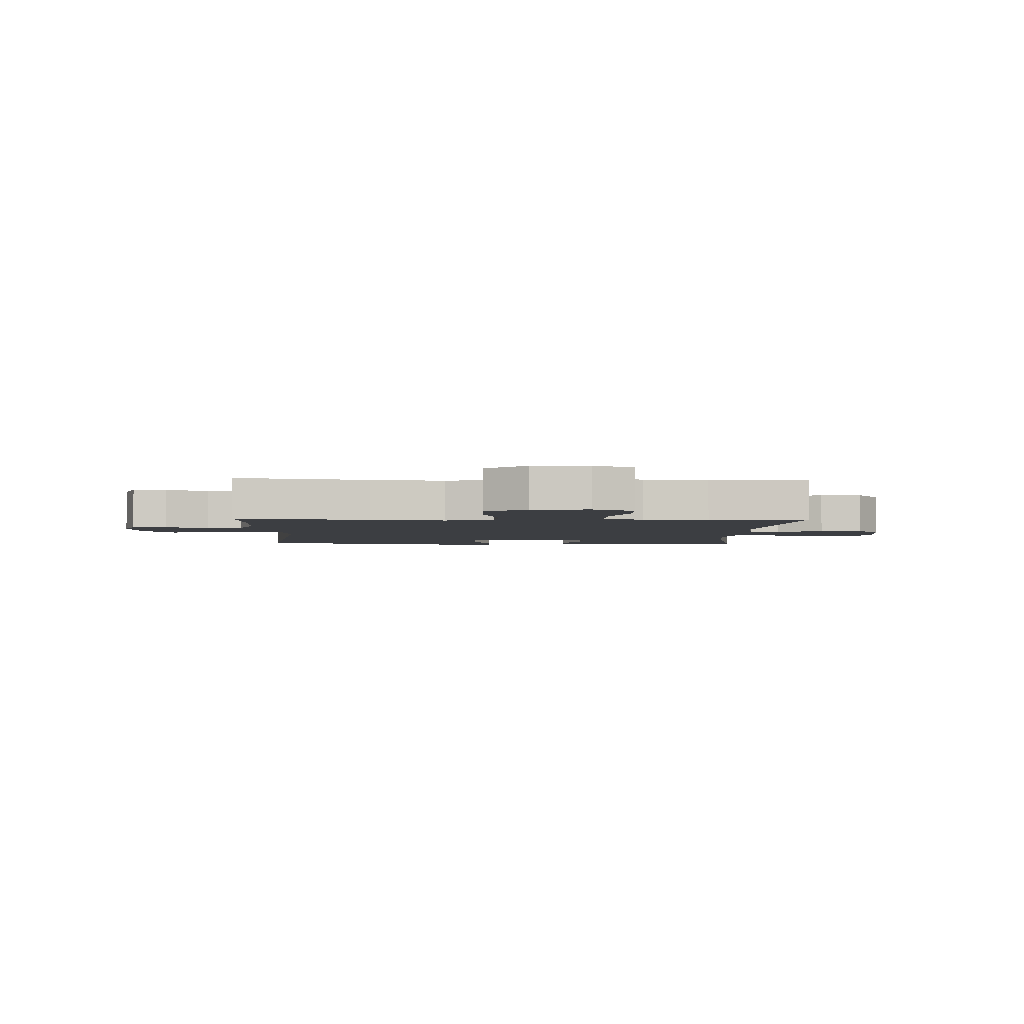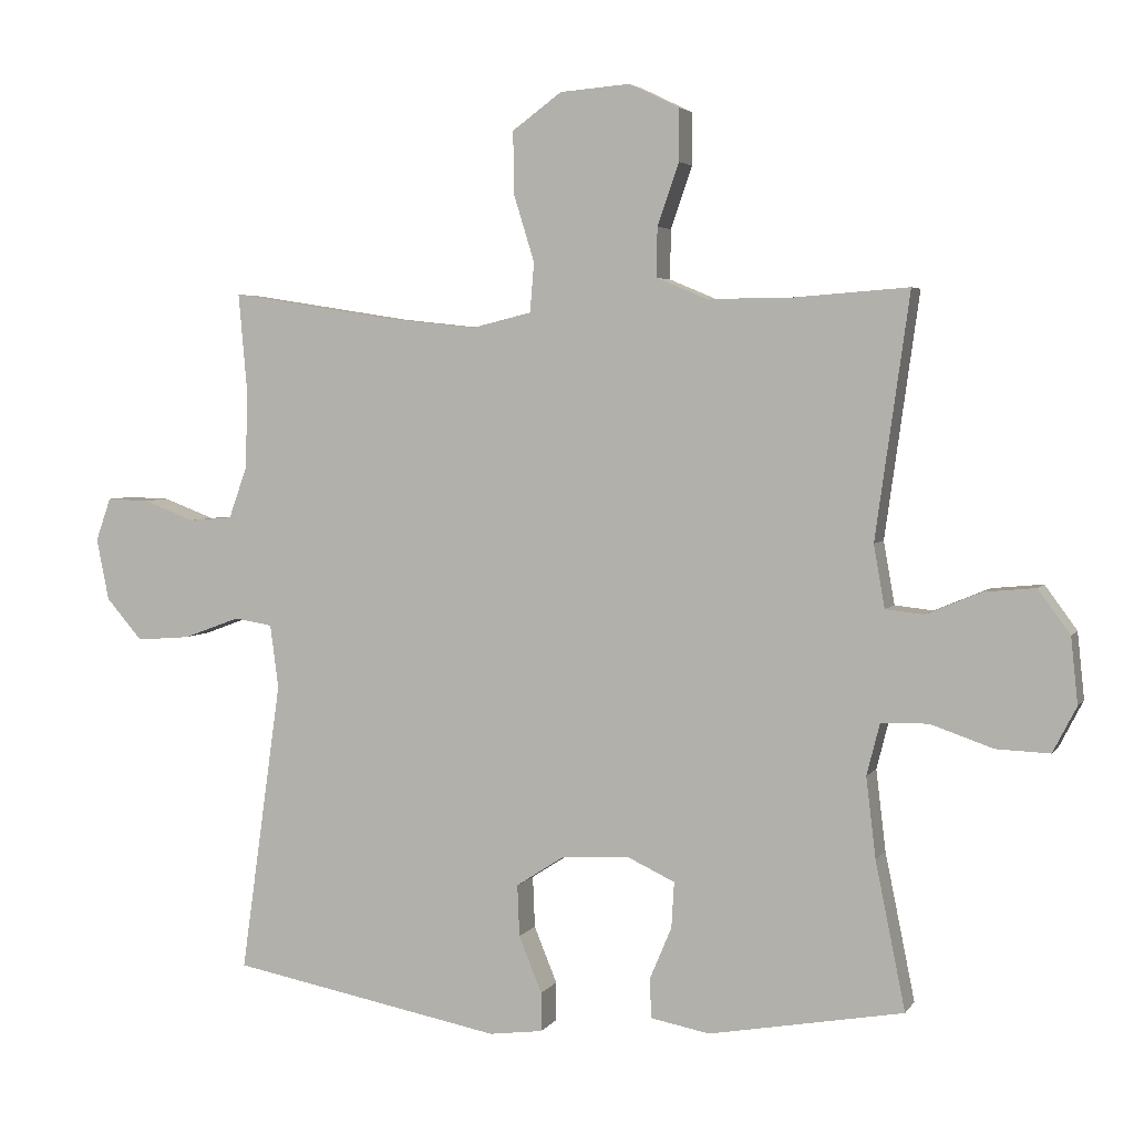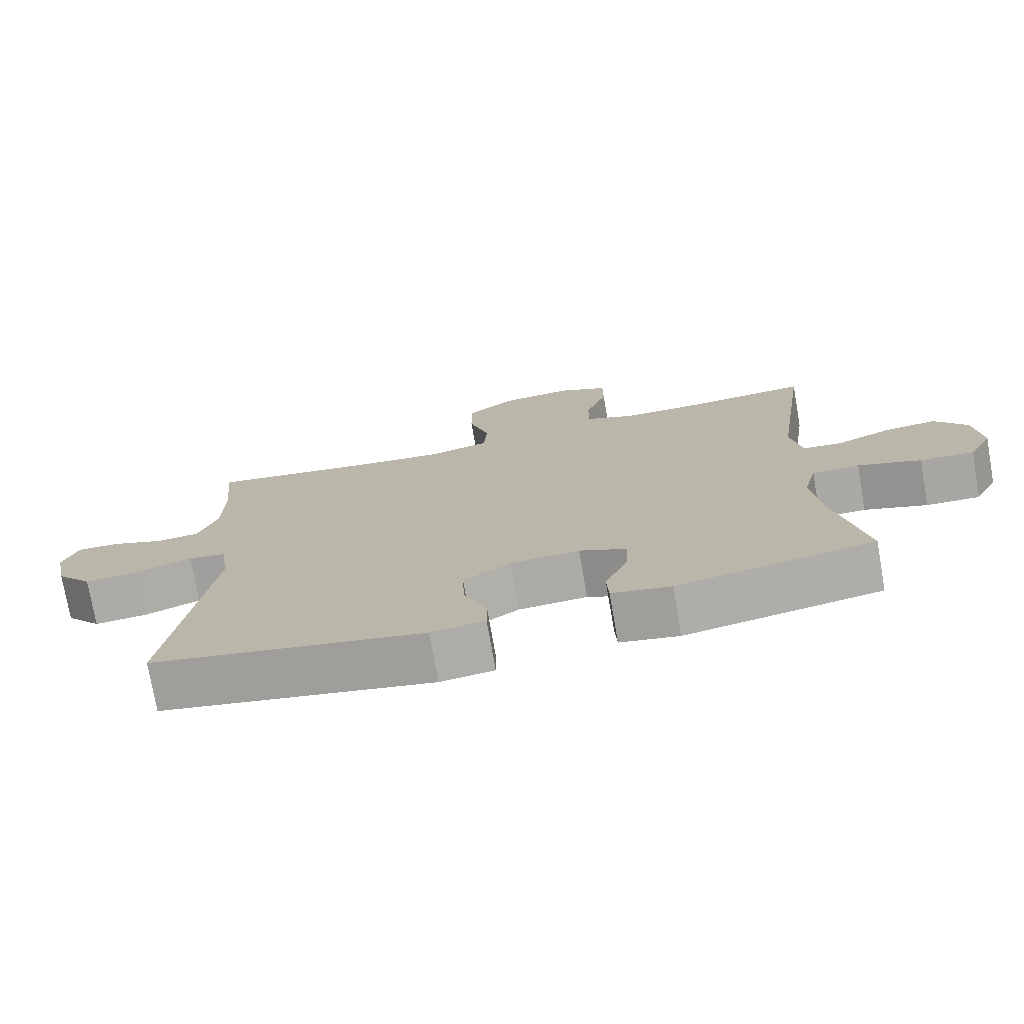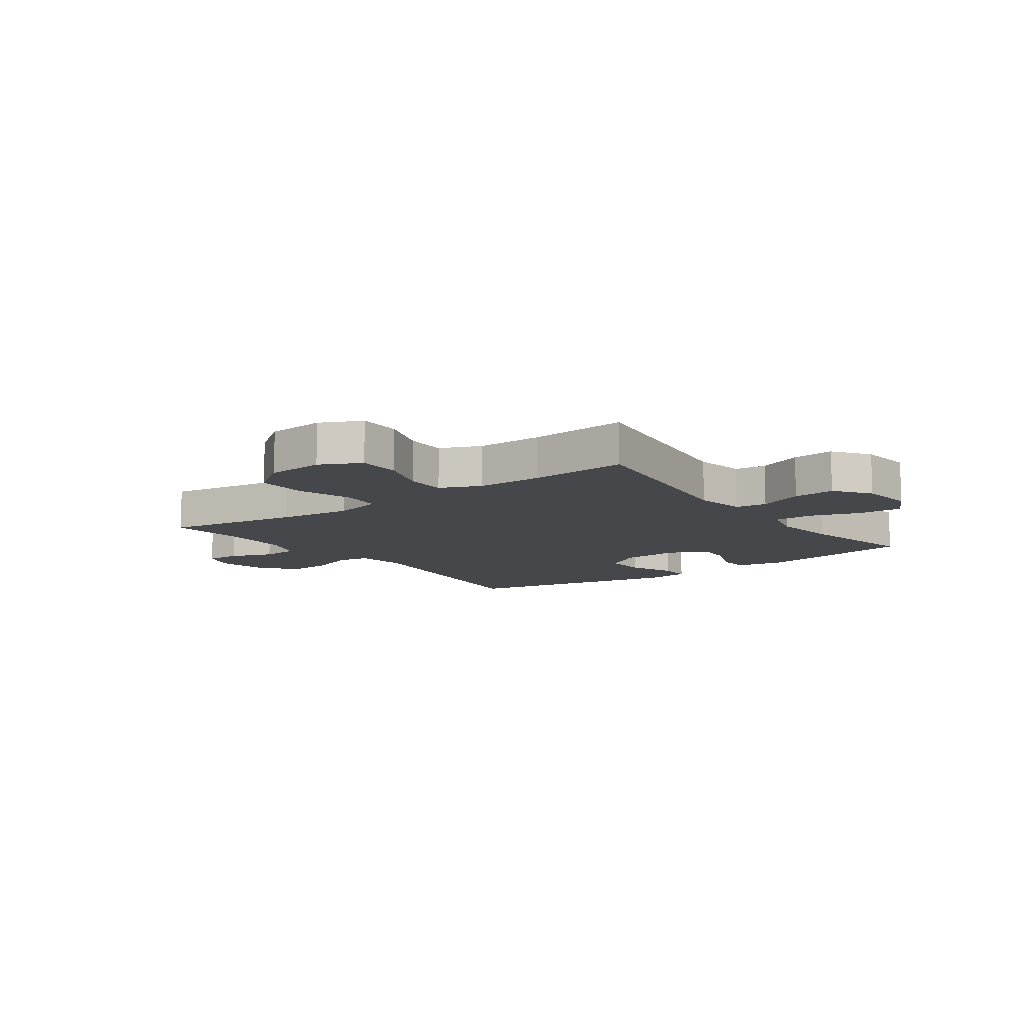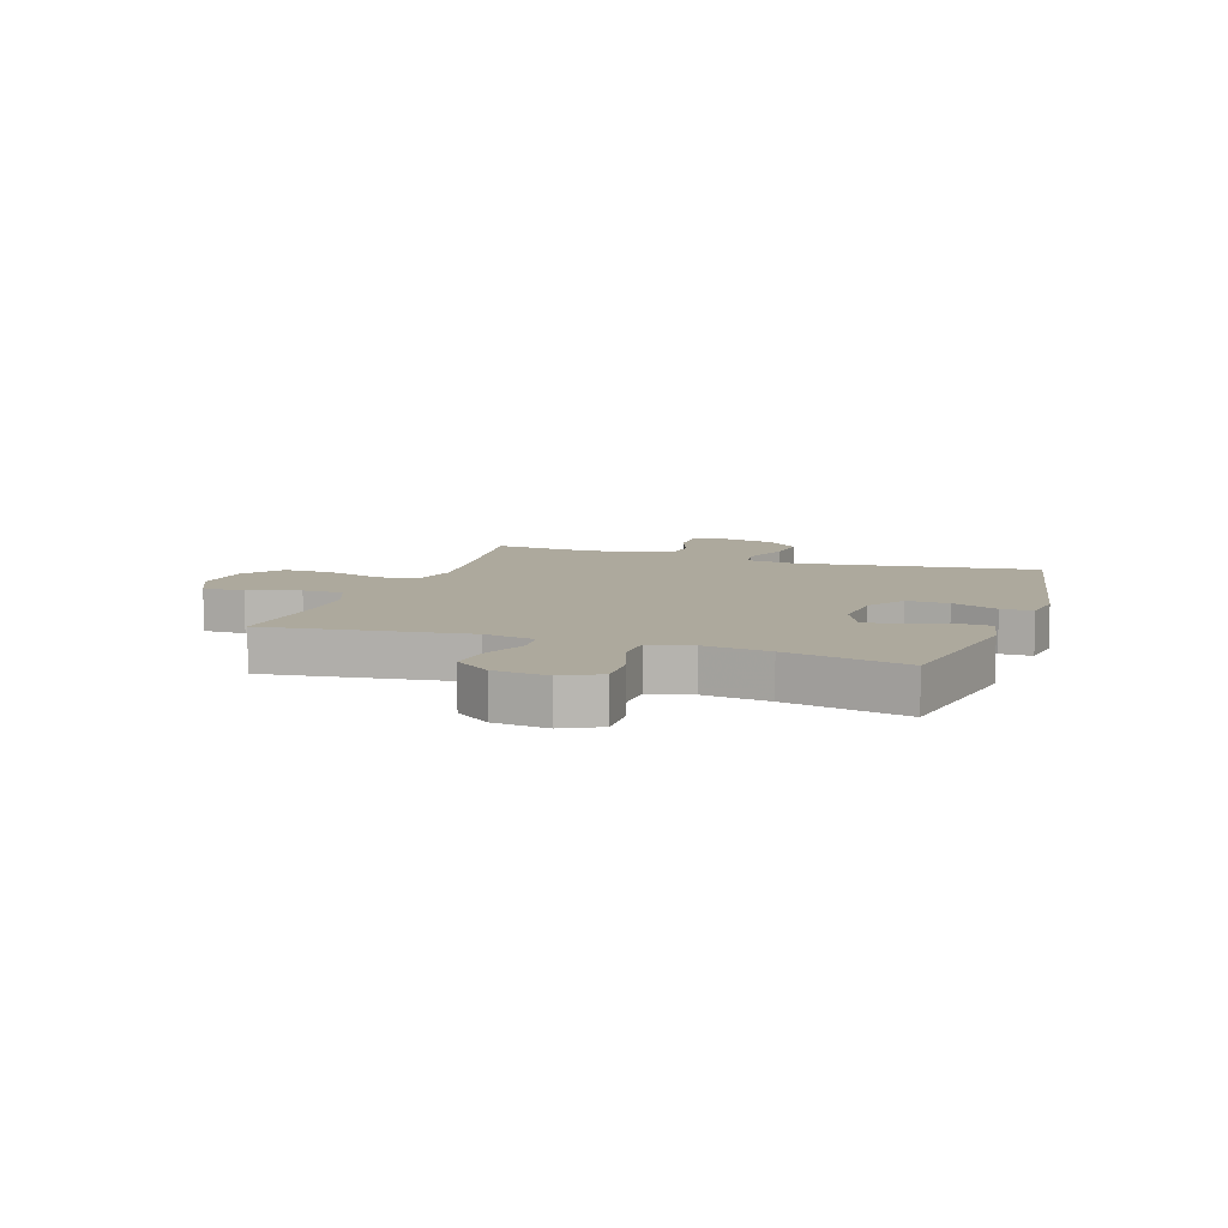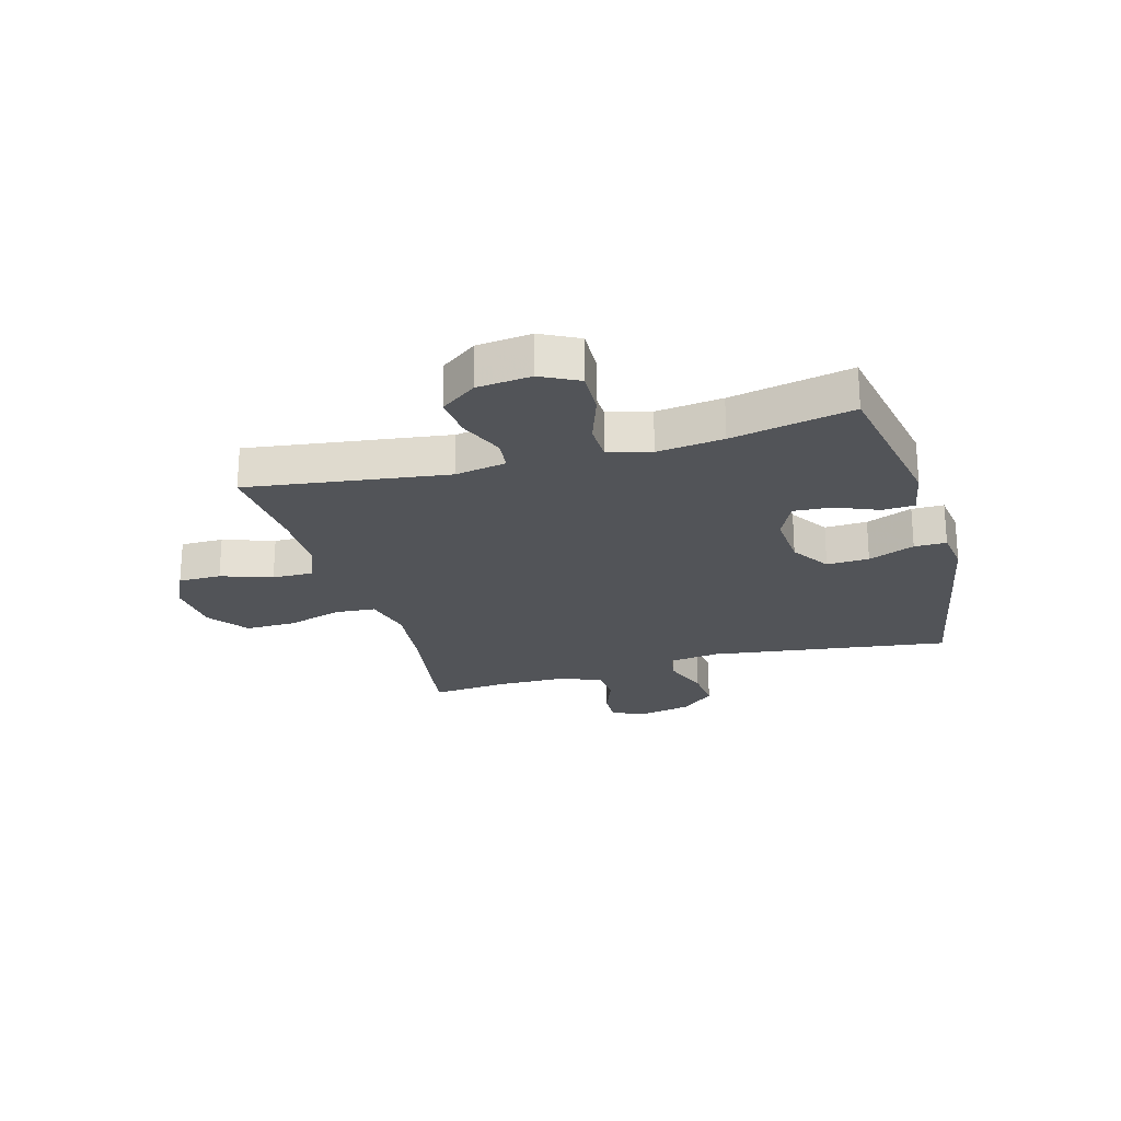
<metadata>
{"format":"obj","ext":"obj","renderer":"f3d","projection":"perspective","resolution":1024,"background":"white","views":[{"elev":-3.3,"azim":-2.1,"up":"+Y"},{"elev":3.9,"azim":17.9,"up":"+Z"},{"elev":-75.1,"azim":9.9,"up":"+Z"},{"elev":-10.5,"azim":36.1,"up":"+Y"},{"elev":8.8,"azim":109.1,"up":"+Y"},{"elev":-23.3,"azim":105.9,"up":"+Y"}]}
</metadata>
<code>
v 0.5 0.07 0.5
v 0.451 0.07 0.15
v 0.467 0.07 0.06
v 0.522 0.07 0.054
v 0.601 0.07 0.087
v 0.675 0.07 0.094
v 0.721 0.07 0.031
v 0.731 0.07 -0.064
v 0.697 0.07 -0.13
v 0.62 0.07 -0.127
v 0.53 0.07 -0.096
v 0.462 0.07 -0.097
v 0.443 0.07 -0.172
v 0.457 0.07 -0.288
v 0.5 0.07 -0.5
v 0.22 0.07 -0.55
v 0.135 0.07 -0.534
v 0.132 0.07 -0.478
v 0.164 0.07 -0.402
v 0.168 0.07 -0.336
v 0.1 0.07 -0.304
v 0.001 0.07 -0.31
v -0.067 0.07 -0.354
v -0.064 0.07 -0.428
v -0.031 0.07 -0.509
v -0.031 0.07 -0.565
v -0.108 0.07 -0.575
v -0.5 0.07 -0.5
v -0.441 0.07 -0.079
v -0.453 0.07 0.012
v -0.508 0.07 0.021
v -0.589 0.07 -0.009
v -0.667 0.07 -0.015
v -0.719 0.07 0.045
v -0.737 0.07 0.134
v -0.715 0.07 0.196
v -0.655 0.07 0.194
v -0.58 0.07 0.166
v -0.517 0.07 0.171
v -0.49 0.07 0.247
v -0.488 0.07 0.364
v -0.5 0.07 0.5
v -0.264 0.07 0.463
v -0.133 0.07 0.449
v -0.047 0.07 0.47
v -0.041 0.07 0.541
v -0.071 0.07 0.638
v -0.072 0.07 0.727
v -0.001 0.07 0.779
v 0.1 0.07 0.787
v 0.172 0.07 0.752
v 0.172 0.07 0.677
v 0.141 0.07 0.588
v 0.14 0.07 0.517
v 0.212 0.07 0.487
v 0.326 0.07 0.487
v 0.5 0 0.5
v 0.451 0 0.15
v 0.467 0 0.06
v 0.522 0 0.054
v 0.601 0 0.087
v 0.675 0 0.094
v 0.721 0 0.031
v 0.731 0 -0.064
v 0.697 0 -0.13
v 0.62 0 -0.127
v 0.53 0 -0.096
v 0.462 0 -0.097
v 0.443 0 -0.172
v 0.457 0 -0.288
v 0.5 0 -0.5
v 0.22 0 -0.55
v 0.135 0 -0.534
v 0.132 0 -0.478
v 0.164 0 -0.402
v 0.168 0 -0.336
v 0.1 0 -0.304
v 0.001 0 -0.31
v -0.067 0 -0.354
v -0.064 0 -0.428
v -0.031 0 -0.509
v -0.031 0 -0.565
v -0.108 0 -0.575
v -0.5 0 -0.5
v -0.441 0 -0.079
v -0.453 0 0.012
v -0.508 0 0.021
v -0.589 0 -0.009
v -0.667 0 -0.015
v -0.719 0 0.045
v -0.737 0 0.134
v -0.715 0 0.196
v -0.655 0 0.194
v -0.58 0 0.166
v -0.517 0 0.171
v -0.49 0 0.247
v -0.488 0 0.364
v -0.5 0 0.5
v -0.264 0 0.463
v -0.133 0 0.449
v -0.047 0 0.47
v -0.041 0 0.541
v -0.071 0 0.638
v -0.072 0 0.727
v -0.001 0 0.779
v 0.1 0 0.787
v 0.172 0 0.752
v 0.172 0 0.677
v 0.141 0 0.588
v 0.14 0 0.517
v 0.212 0 0.487
v 0.326 0 0.487
f 51 52 53
f 50 51 53
f 49 50 53
f 48 49 53
f 47 48 53
f 46 47 53
f 45 46 53 54
f 41 42 43
f 40 41 43 44
f 39 40 44 45
f 36 37 38
f 35 36 38
f 34 35 38
f 33 34 38
f 32 33 38
f 31 32 38
f 30 31 38 39
f 27 28 29
f 26 27 29
f 25 26 29
f 24 25 29
f 23 24 29 30
f 45 54 55
f 39 45 55
f 30 39 55
f 23 30 55
f 22 23 55
f 17 18 19
f 16 17 19
f 15 16 19
f 14 15 19
f 13 14 19 20
f 9 10 11
f 8 9 11
f 7 8 11
f 6 7 11
f 5 6 11
f 4 5 11
f 3 4 11 12
f 13 20 21
f 12 13 21
f 3 12 21
f 2 3 21
f 22 55 56
f 21 22 56
f 2 21 56
f 1 2 56
f 109 108 107
f 109 107 106
f 109 106 105
f 109 105 104
f 109 104 103
f 109 103 102
f 110 109 102 101
f 99 98 97
f 100 99 97 96
f 101 100 96 95
f 94 93 92
f 94 92 91
f 94 91 90
f 94 90 89
f 94 89 88
f 94 88 87
f 95 94 87 86
f 85 84 83
f 85 83 82
f 85 82 81
f 85 81 80
f 86 85 80 79
f 111 110 101
f 111 101 95
f 111 95 86
f 111 86 79
f 111 79 78
f 75 74 73
f 75 73 72
f 75 72 71
f 75 71 70
f 76 75 70 69
f 67 66 65
f 67 65 64
f 67 64 63
f 67 63 62
f 67 62 61
f 67 61 60
f 68 67 60 59
f 77 76 69
f 77 69 68
f 77 68 59
f 77 59 58
f 112 111 78
f 112 78 77
f 112 77 58
f 112 58 57
f 1 57 58 2
f 2 58 59 3
f 3 59 60 4
f 4 60 61 5
f 5 61 62 6
f 6 62 63 7
f 7 63 64 8
f 8 64 65 9
f 9 65 66 10
f 10 66 67 11
f 11 67 68 12
f 12 68 69 13
f 13 69 70 14
f 14 70 71 15
f 15 71 72 16
f 16 72 73 17
f 17 73 74 18
f 18 74 75 19
f 19 75 76 20
f 20 76 77 21
f 21 77 78 22
f 22 78 79 23
f 23 79 80 24
f 24 80 81 25
f 25 81 82 26
f 26 82 83 27
f 27 83 84 28
f 28 84 85 29
f 29 85 86 30
f 30 86 87 31
f 31 87 88 32
f 32 88 89 33
f 33 89 90 34
f 34 90 91 35
f 35 91 92 36
f 36 92 93 37
f 37 93 94 38
f 38 94 95 39
f 39 95 96 40
f 40 96 97 41
f 41 97 98 42
f 42 98 99 43
f 43 99 100 44
f 44 100 101 45
f 45 101 102 46
f 46 102 103 47
f 47 103 104 48
f 48 104 105 49
f 49 105 106 50
f 50 106 107 51
f 51 107 108 52
f 52 108 109 53
f 53 109 110 54
f 54 110 111 55
f 55 111 112 56
f 56 112 57 1

</code>
